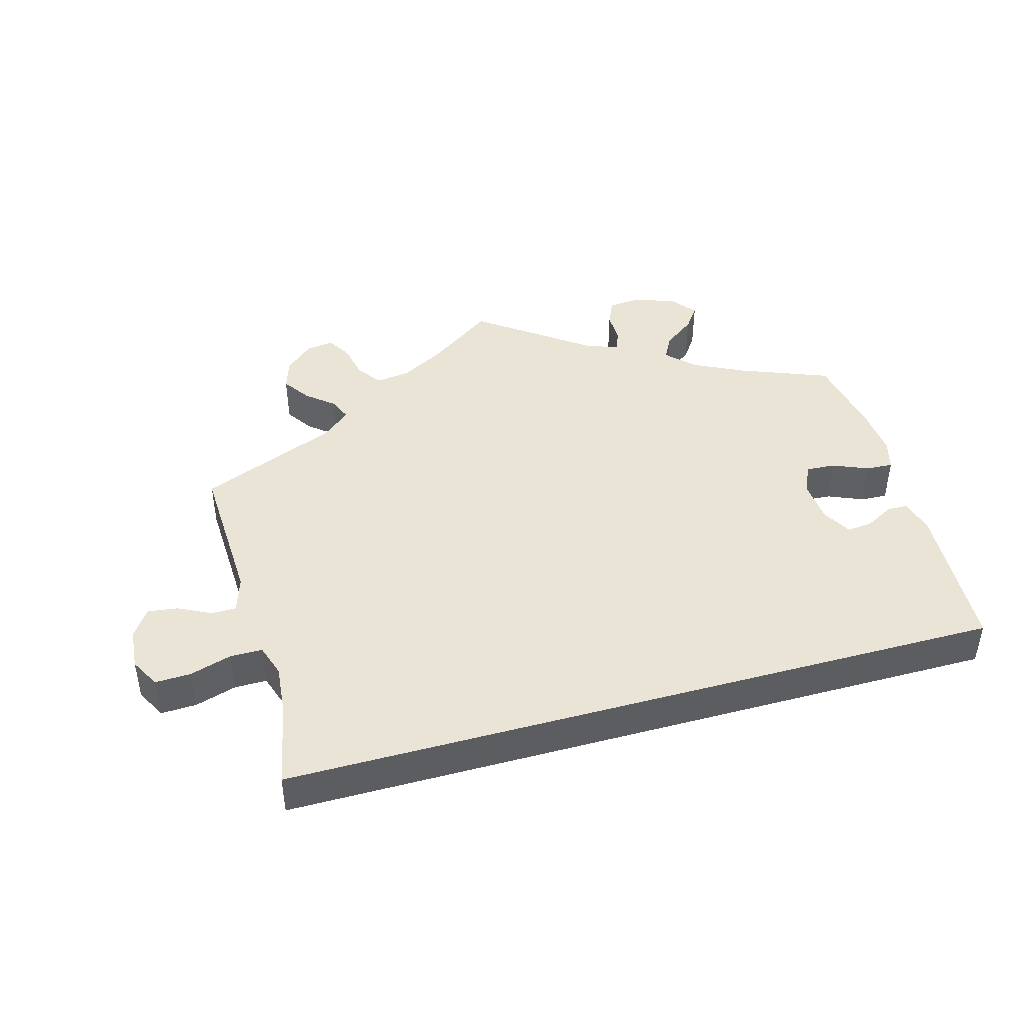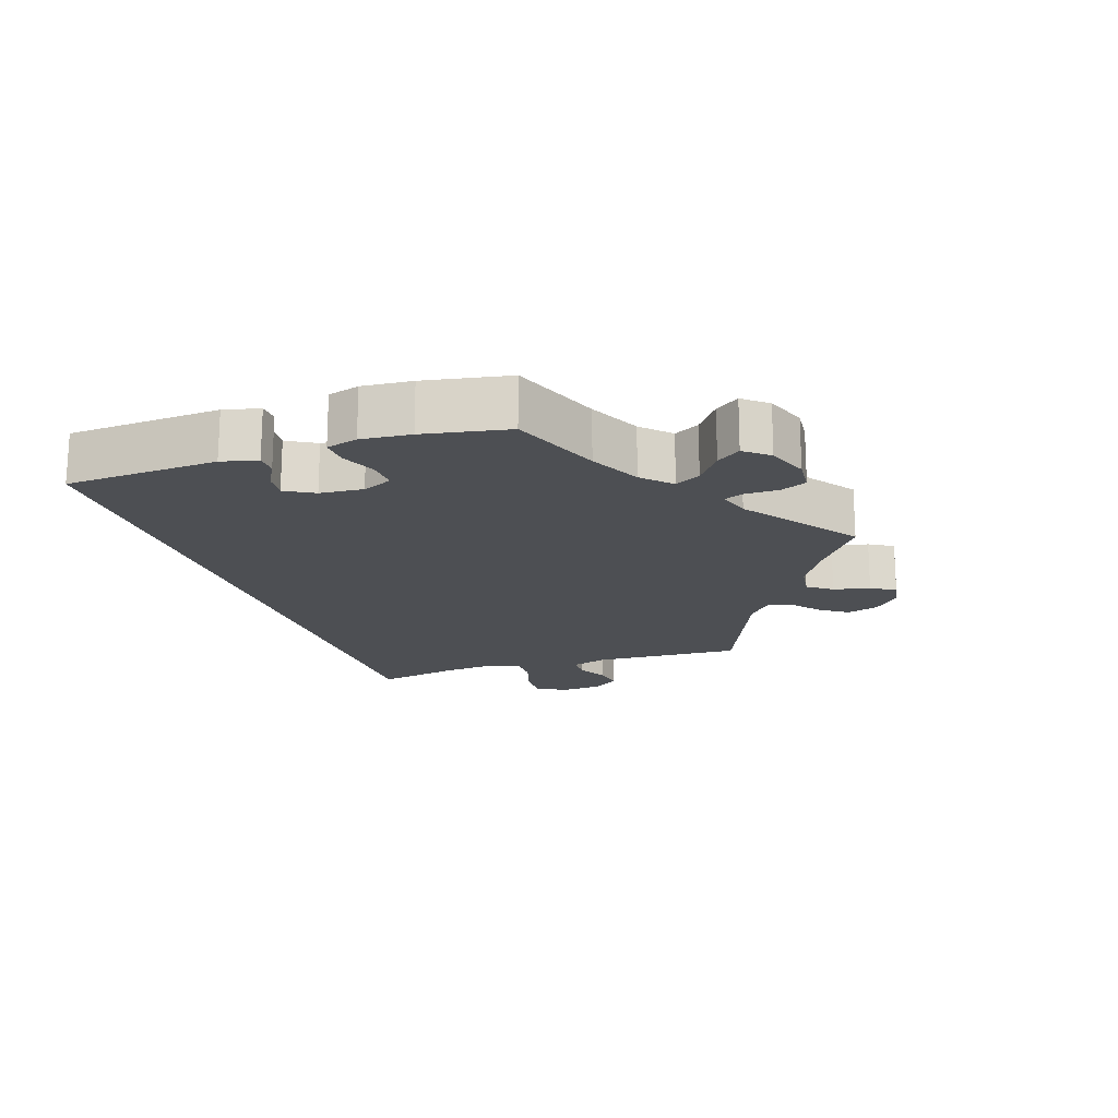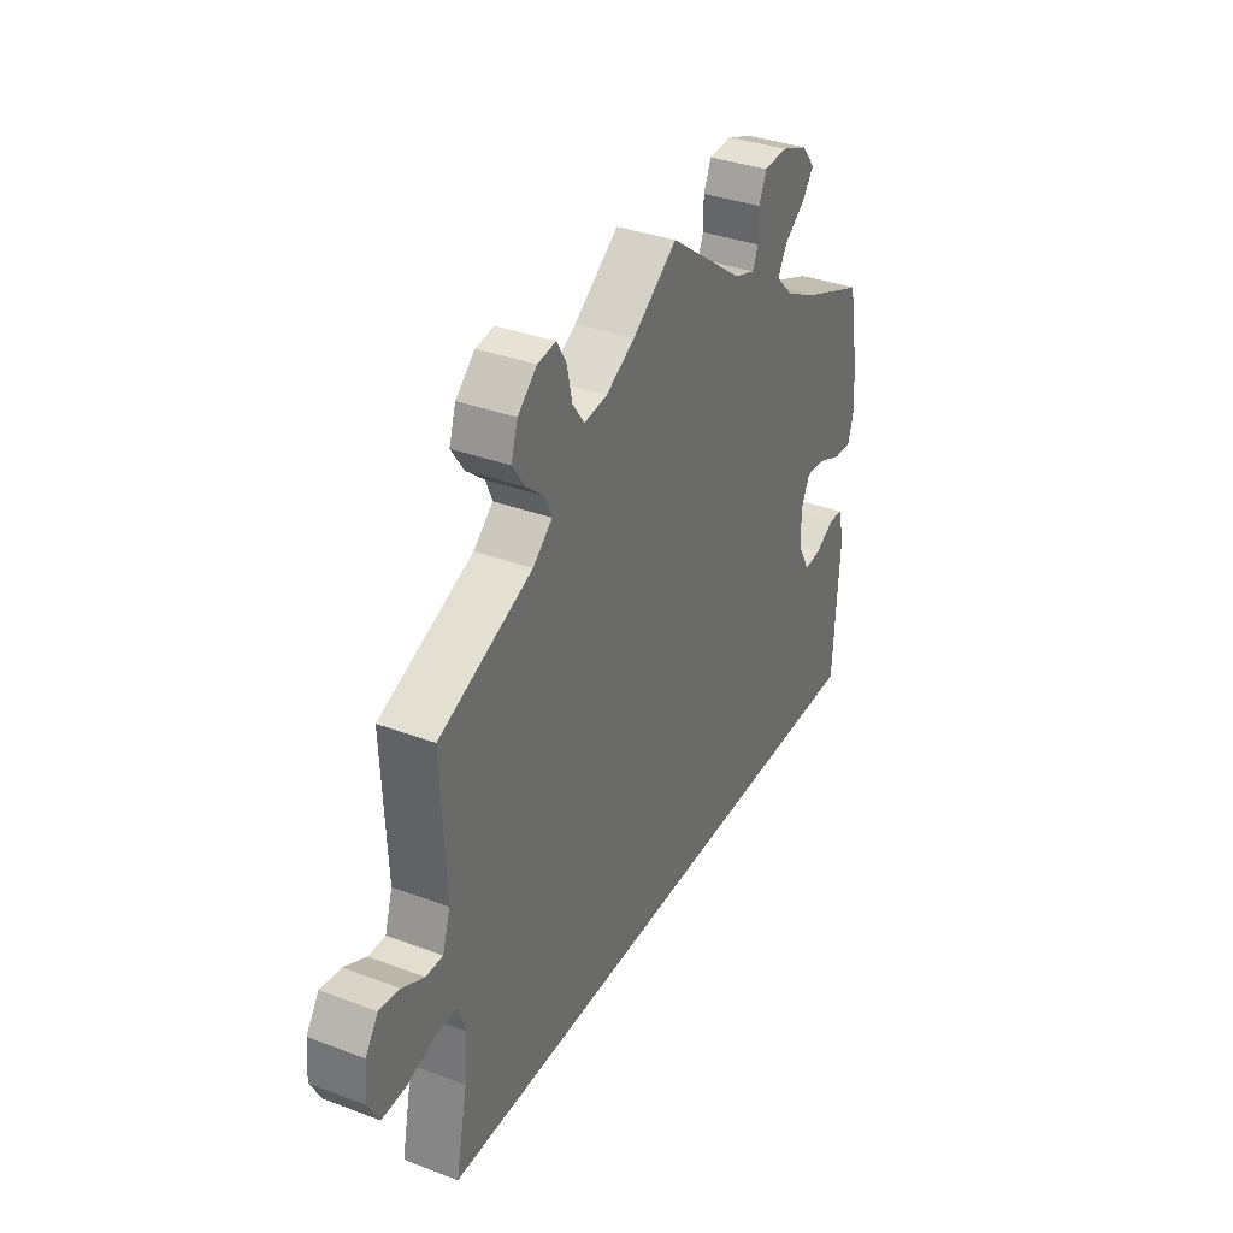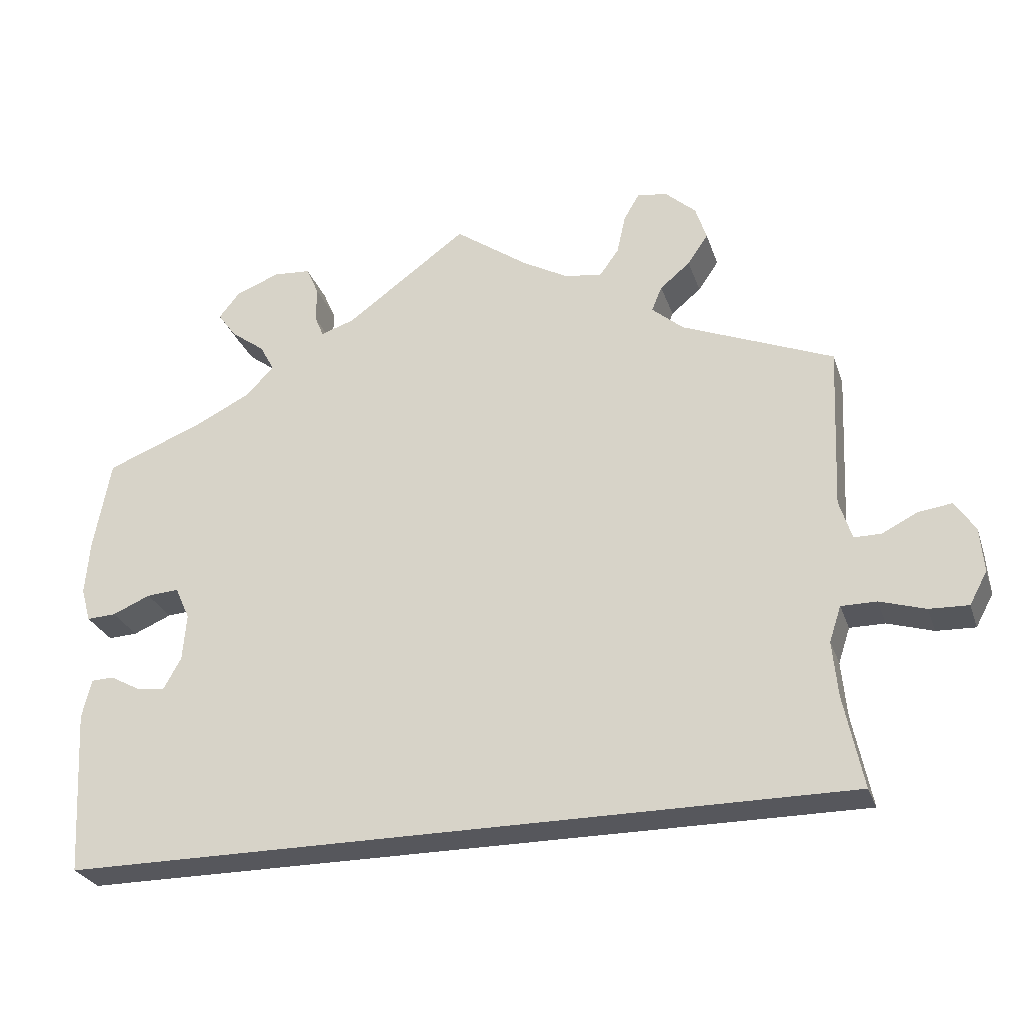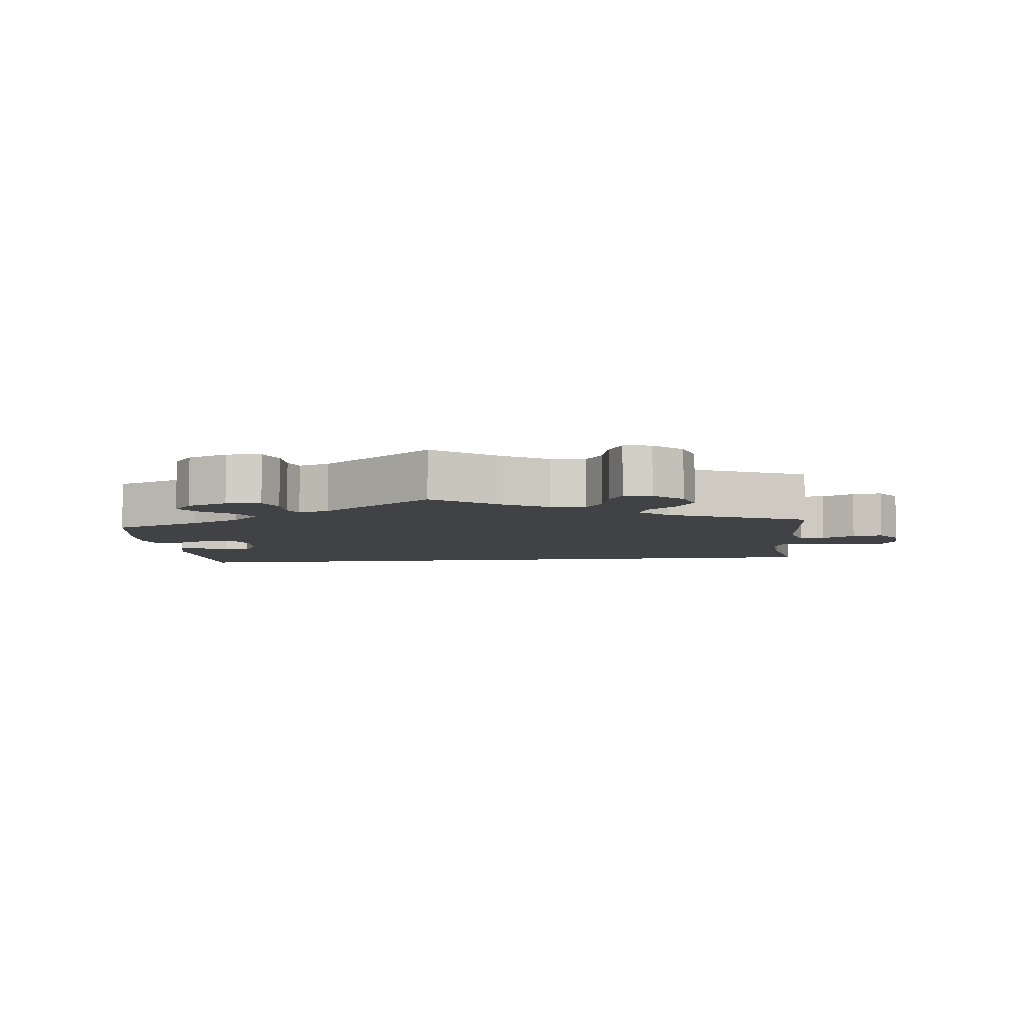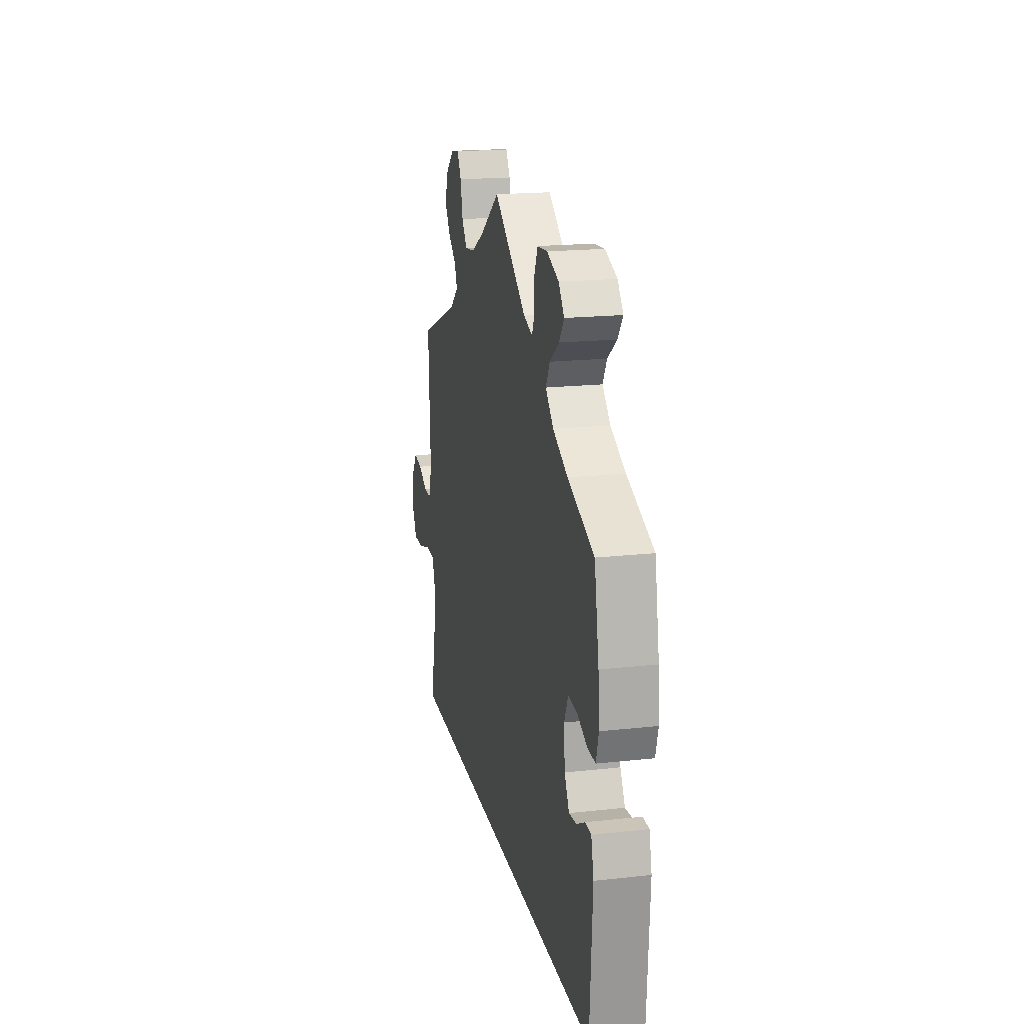
<metadata>
{"format":"obj","ext":"obj","renderer":"f3d","projection":"perspective","resolution":1024,"background":"white","views":[{"elev":43.7,"azim":164.4,"up":"+Y"},{"elev":-17.7,"azim":-71.7,"up":"+Y"},{"elev":34.9,"azim":116.7,"up":"+Z"},{"elev":-27.6,"azim":17.0,"up":"+Z"},{"elev":-6.7,"azim":6.0,"up":"+Y"},{"elev":18.6,"azim":-102.0,"up":"+Z"}]}
</metadata>
<code>
v 0.511 0.07 -0.184
v 0.371 0.07 0.541
v -0.224 0.07 0.562
v 0.273 0.07 0.632
v -0.224 0.07 0.513
v 0.63 0.07 -0.08
v 0.214 0.07 0.506
v 0.314 0.07 0.626
v -0.426 0.07 -0.058
v -0.241 0.07 0.601
v -0.537 0.07 -0.032
v 0.288 0.07 0.432
v -0.513 0.07 0.068
v 0 0.07 0.62
v 0.163 0.07 0.513
v 0.343 0.07 0.5
v -0.309 0.07 0.476
v -0.464 0.07 -0.054
v 0.707 0.07 -0.038
v -0.289 0.07 0.439
v -0.537 0.07 -0.31
v -0.537 0.07 0.31
v 0.629 0.07 0.058
v 0.52 0.07 -0.061
v 0.356 0.07 0.588
v -0.356 0.07 0.511
v -0.553 0.07 0.066
v 0.568 0.07 -0.061
v 0.683 0.07 -0.082
v -0.55 0.07 -0.085
v -0.461 0.07 0.09
v -0.56 0.07 0.185
v 0.504 0.07 -0.109
v -0.212 0.07 0.484
v -0.404 0.07 0.362
v 0.331 0.07 0.395
v -0.402 0.07 -0.015
v -0.506 0.07 -0.031
v -0.329 0.07 0.399
v 0.537 0.07 -0.31
v 0.581 0.07 0.034
v 0.537 0.07 0.31
v -0.381 0.07 0.546
v -0.352 0.07 0.582
v 0.099 0.07 0.549
v 0.302 0.07 0.466
v 0.527 0.07 0.088
v 0.544 0.07 0.034
v 0.24 0.07 0.542
v 0.252 0.07 0.596
v -0.397 0.07 0.049
v -0.166 0.07 0.499
v -0.292 0.07 0.605
v -0.566 0.07 0.112
v 0.674 0.07 0.064
v -0.417 0.07 0.093
v 0.702 0.07 0.023
v 0.511 -0 -0.184
v 0.371 -0 0.541
v -0.224 -0 0.562
v 0.273 -0 0.632
v -0.224 -0 0.513
v 0.63 -0 -0.08
v 0.214 -0 0.506
v 0.314 -0 0.626
v -0.426 -0 -0.058
v -0.241 -0 0.601
v -0.537 -0 -0.032
v 0.288 -0 0.432
v -0.513 -0 0.068
v 0 -0 0.62
v 0.163 -0 0.513
v 0.343 -0 0.5
v -0.309 -0 0.476
v -0.464 -0 -0.054
v 0.707 -0 -0.038
v -0.289 -0 0.439
v -0.537 -0 -0.31
v -0.537 -0 0.31
v 0.629 -0 0.058
v 0.52 -0 -0.061
v 0.356 -0 0.588
v -0.356 -0 0.511
v -0.553 -0 0.066
v 0.568 -0 -0.061
v 0.683 -0 -0.082
v -0.55 -0 -0.085
v -0.461 -0 0.09
v -0.56 -0 0.185
v 0.504 -0 -0.109
v -0.212 -0 0.484
v -0.404 -0 0.362
v 0.331 -0 0.395
v -0.402 -0 -0.015
v -0.506 -0 -0.031
v -0.329 -0 0.399
v 0.537 -0 -0.31
v 0.581 -0 0.034
v 0.537 -0 0.31
v -0.381 -0 0.546
v -0.352 -0 0.582
v 0.099 -0 0.549
v 0.302 -0 0.466
v 0.527 -0 0.088
v 0.544 -0 0.034
v 0.24 -0 0.542
v 0.252 -0 0.596
v -0.397 -0 0.049
v -0.166 -0 0.499
v -0.292 -0 0.605
v -0.566 -0 0.112
v 0.674 -0 0.064
v -0.417 -0 0.093
v 0.702 -0 0.023
f 1 40 21 30
f 33 1 30
f 24 33 30
f 19 29 6 28
f 19 28 24
f 41 23 55 57
f 48 41 57 19
f 36 42 47
f 12 36 47 48
f 25 2 16 46
f 4 8 25 46
f 49 50 4 46
f 7 49 46 12
f 15 7 12 48
f 52 14 45
f 34 52 45 15
f 53 10 3 5
f 53 5 34
f 44 53 34
f 17 26 43 44
f 20 17 44 34
f 39 20 34 15
f 54 32 22 35
f 31 13 27 54
f 56 31 54 35
f 51 56 35 39
f 30 11 38 18
f 30 18 9
f 48 19 24 30
f 37 51 39 15
f 9 37 15 48
f 30 9 48
f 87 78 97 58
f 87 58 90
f 87 90 81
f 85 63 86 76
f 81 85 76
f 114 112 80 98
f 76 114 98 105
f 104 99 93
f 105 104 93 69
f 103 73 59 82
f 103 82 65 61
f 103 61 107 106
f 69 103 106 64
f 105 69 64 72
f 102 71 109
f 72 102 109 91
f 62 60 67 110
f 91 62 110
f 91 110 101
f 101 100 83 74
f 91 101 74 77
f 72 91 77 96
f 92 79 89 111
f 111 84 70 88
f 92 111 88 113
f 96 92 113 108
f 75 95 68 87
f 66 75 87
f 87 81 76 105
f 72 96 108 94
f 105 72 94 66
f 105 66 87
f 30 87 68 11
f 11 68 95 38
f 38 95 75 18
f 18 75 66 9
f 9 66 94 37
f 37 94 108 51
f 51 108 113 56
f 56 113 88 31
f 31 88 70 13
f 13 70 84 27
f 27 84 111 54
f 54 111 89 32
f 32 89 79 22
f 22 79 92 35
f 35 92 96 39
f 39 96 77 20
f 20 77 74 17
f 17 74 83 26
f 26 83 100 43
f 43 100 101 44
f 44 101 110 53
f 53 110 67 10
f 10 67 60 3
f 3 60 62 5
f 5 62 91 34
f 34 91 109 52
f 52 109 71 14
f 14 71 102 45
f 45 102 72 15
f 15 72 64 7
f 7 64 106 49
f 49 106 107 50
f 50 107 61 4
f 4 61 65 8
f 8 65 82 25
f 25 82 59 2
f 2 59 73 16
f 16 73 103 46
f 46 103 69 12
f 12 69 93 36
f 36 93 99 42
f 42 99 104 47
f 47 104 105 48
f 48 105 98 41
f 41 98 80 23
f 23 80 112 55
f 55 112 114 57
f 57 114 76 19
f 19 76 86 29
f 29 86 63 6
f 6 63 85 28
f 28 85 81 24
f 24 81 90 33
f 33 90 58 1
f 1 58 97 40
f 40 97 78 21
f 21 78 87 30

</code>
